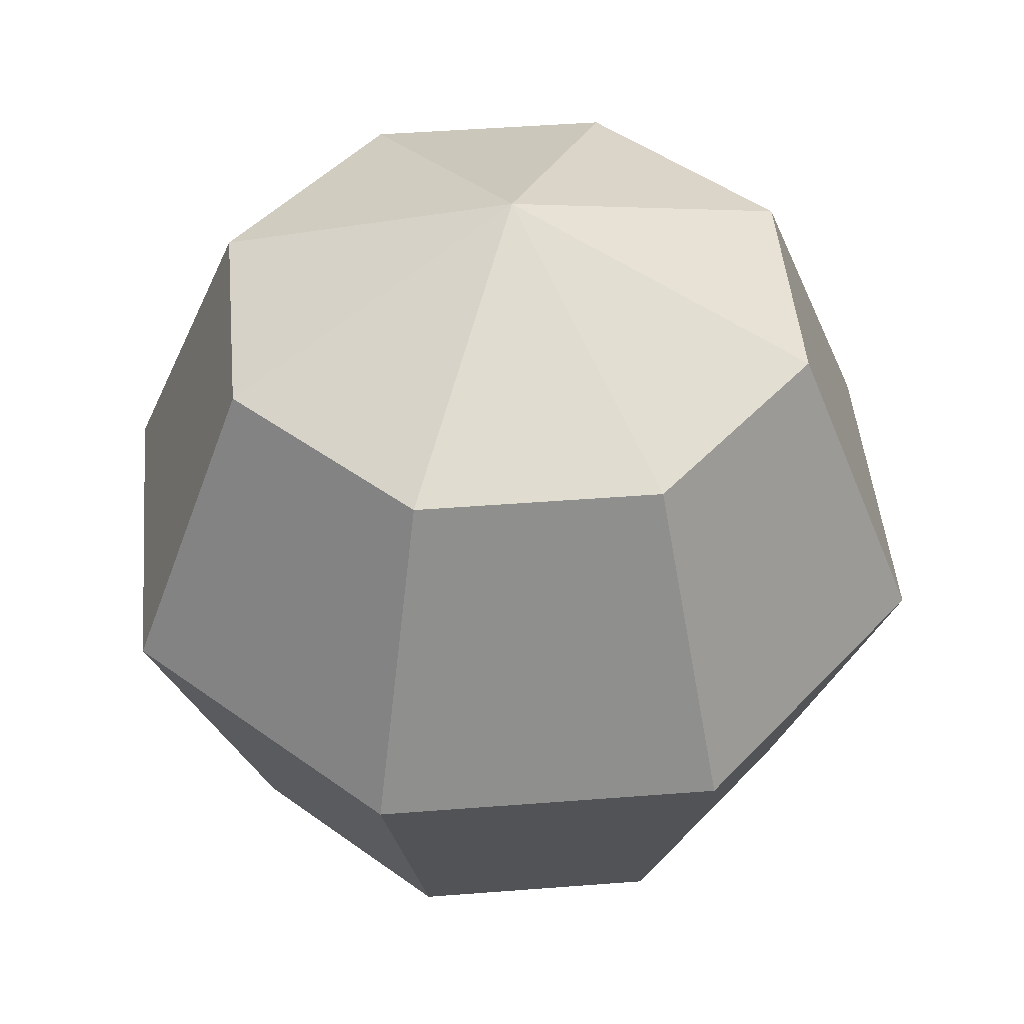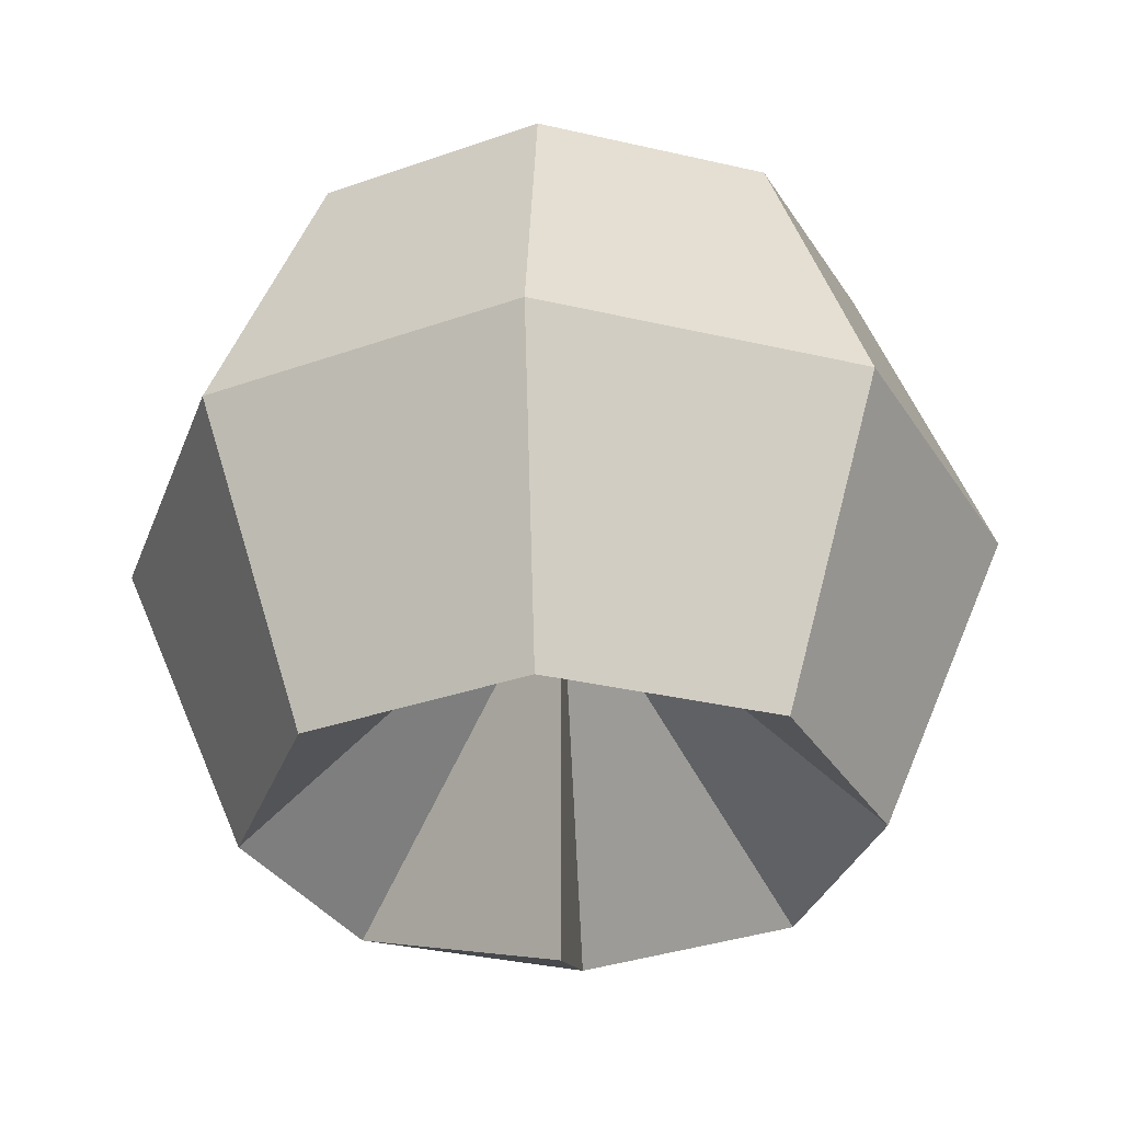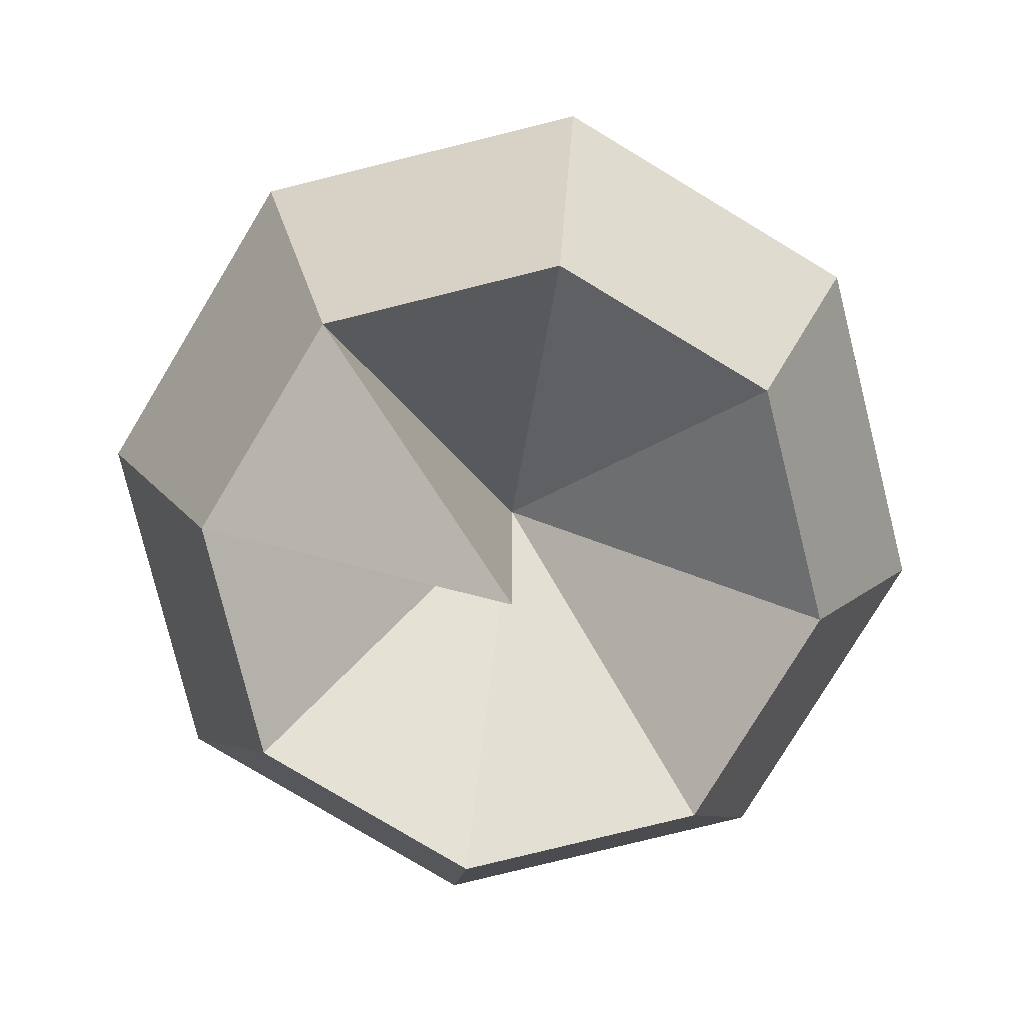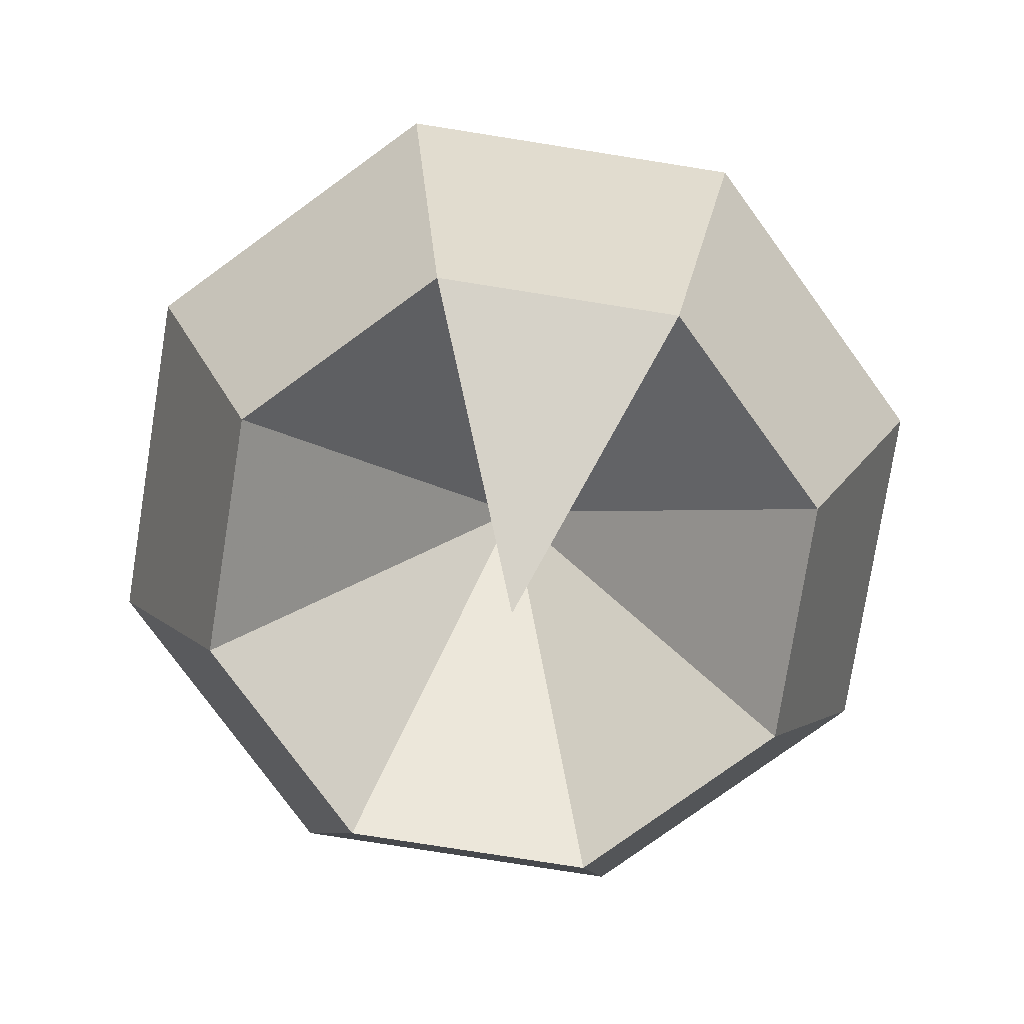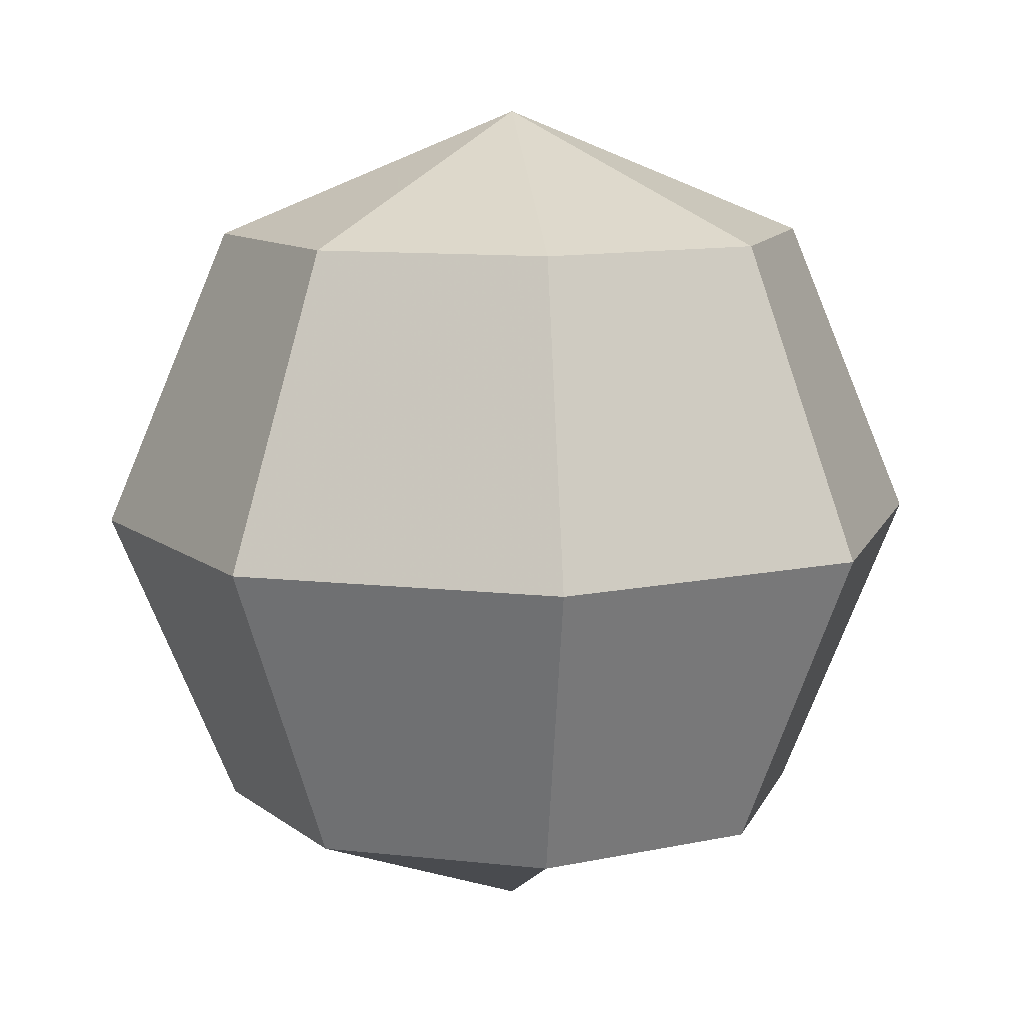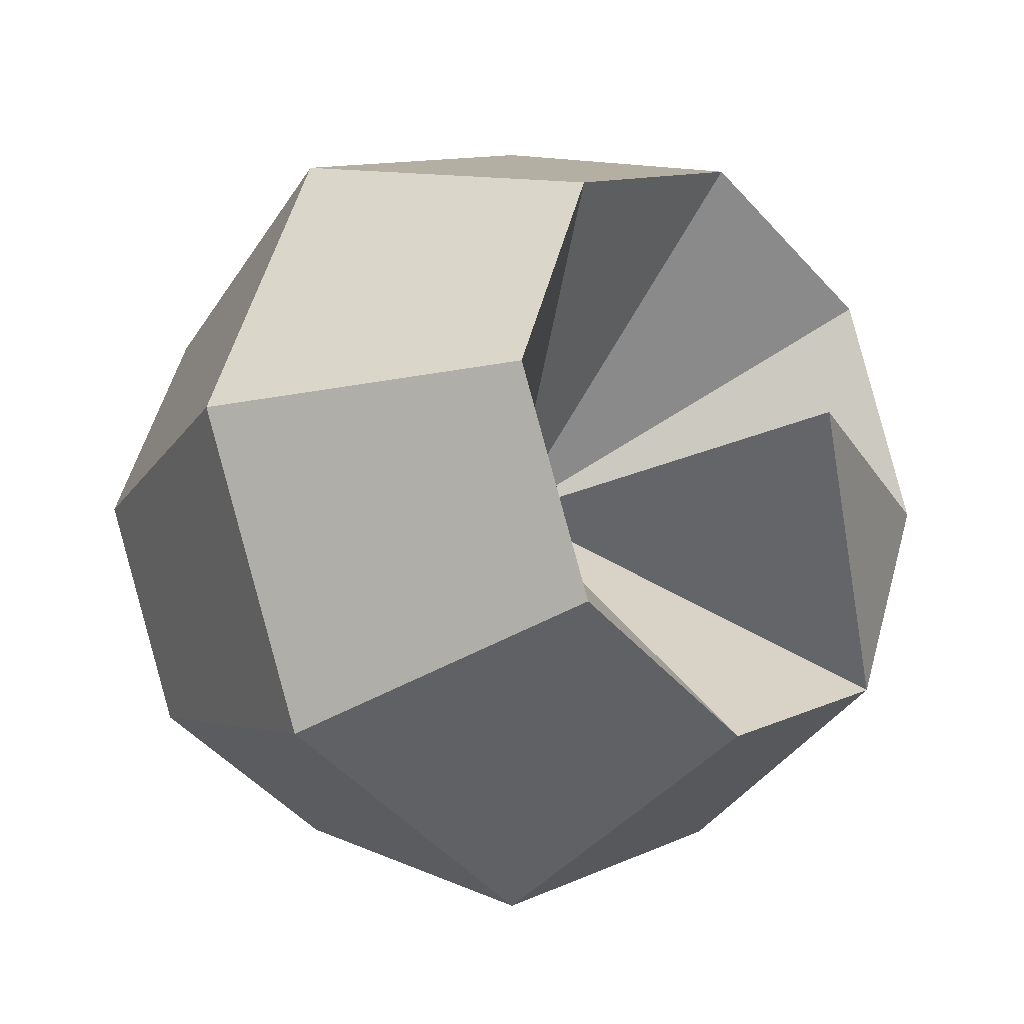
<metadata>
{"format":"obj","ext":"obj","renderer":"f3d","projection":"perspective","resolution":1024,"background":"white","views":[{"elev":46.1,"azim":-117.6,"up":"+Y"},{"elev":-32.2,"azim":-85.8,"up":"+Y"},{"elev":-78.5,"azim":171.4,"up":"+Y"},{"elev":-77.4,"azim":103.5,"up":"+Y"},{"elev":10.6,"azim":128.6,"up":"+Y"},{"elev":-19.2,"azim":-46.2,"up":"+Z"}]}
</metadata>
<code>
o Sphere
v 0 1 0
v 0.7071 0.7071 0
v 0.5 0.7071 0.5
v 0 0.7071 0.7071
v -0.5 0.7071 0.5
v -0.7071 0.7071 0
v -0.5 0.7071 -0.5
v 0 0.7071 -0.7071
v 0.5 0.7071 -0.5
v 1 0 0
v 0.7071 0 0.7071
v 0 0 1
v -0.7071 0 0.7071
v -1 0 0
v -0.7071 0 -0.7071
v 0 0 -1
v 0.7071 0 -0.7071
v 0.7071 -0.7071 0
v 0.5 -0.7071 0.5
v 0 -0.7071 0.7071
v -0.5 -0.7071 0.5
v -0.7071 -0.7071 0
v -0.5 -0.7071 -0.5
v 0 -0.7071 -0.7071
v 0.5 -0.7071 -0.5
v 0 -1 0
f 1 2 3
f 1 3 4
f 1 4 5
f 1 5 6
f 1 6 7
f 1 7 8
f 1 8 9
f 1 9 2
f 2 10 11
f 2 11 3
f 3 11 12
f 3 12 4
f 4 12 13
f 4 13 5
f 5 13 14
f 5 14 6
f 6 14 15
f 6 15 7
f 7 15 16
f 7 16 8
f 8 16 17
f 8 17 9
f 9 17 10
f 9 10 2
f 10 18 19
f 10 19 11
f 11 19 20
f 11 20 12
f 12 20 21
f 12 21 13
f 13 21 22
f 13 22 14
f 14 22 23
f 14 23 15
f 15 23 24
f 15 24 16
f 16 24 25
f 16 25 17
f 17 25 18
f 17 18 10
f 18 26 27
f 18 27 19
f 19 27 28
f 19 28 20
f 20 28 29
f 20 29 21
f 21 29 30
f 21 30 22
f 22 30 31
f 22 31 23
f 23 31 32
f 23 32 24
f 24 32 33
f 24 33 25
f 25 33 26
f 25 26 18
f 26 34 27
f 27 34 28
f 28 34 29
f 29 34 30
f 30 34 31
f 31 34 32
f 32 34 33
f 33 34 26

</code>
